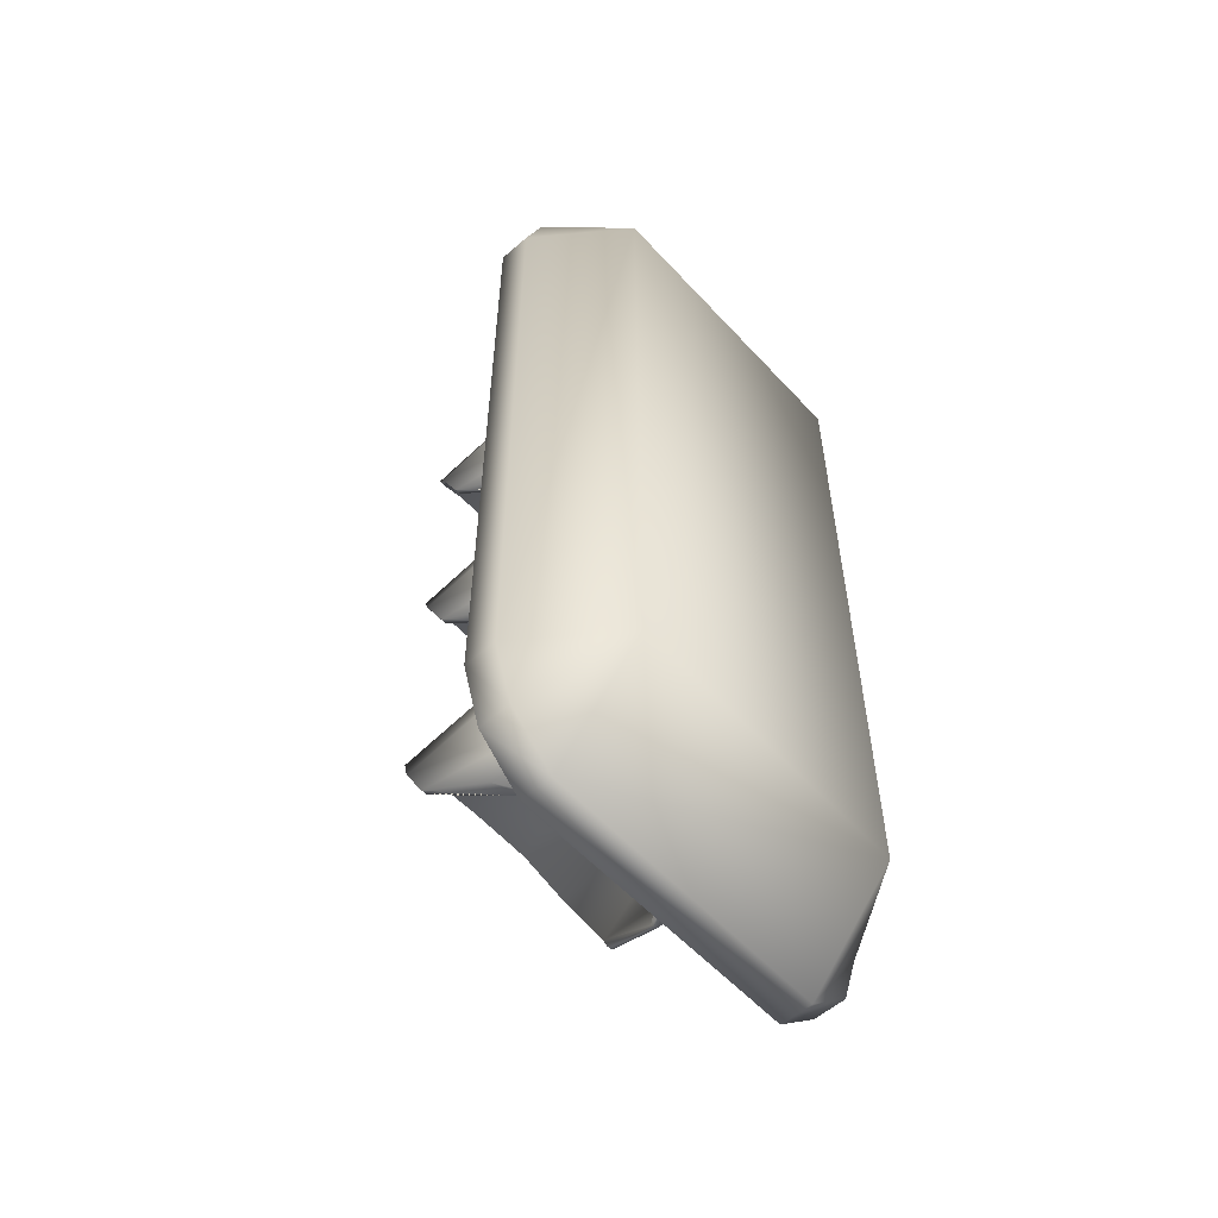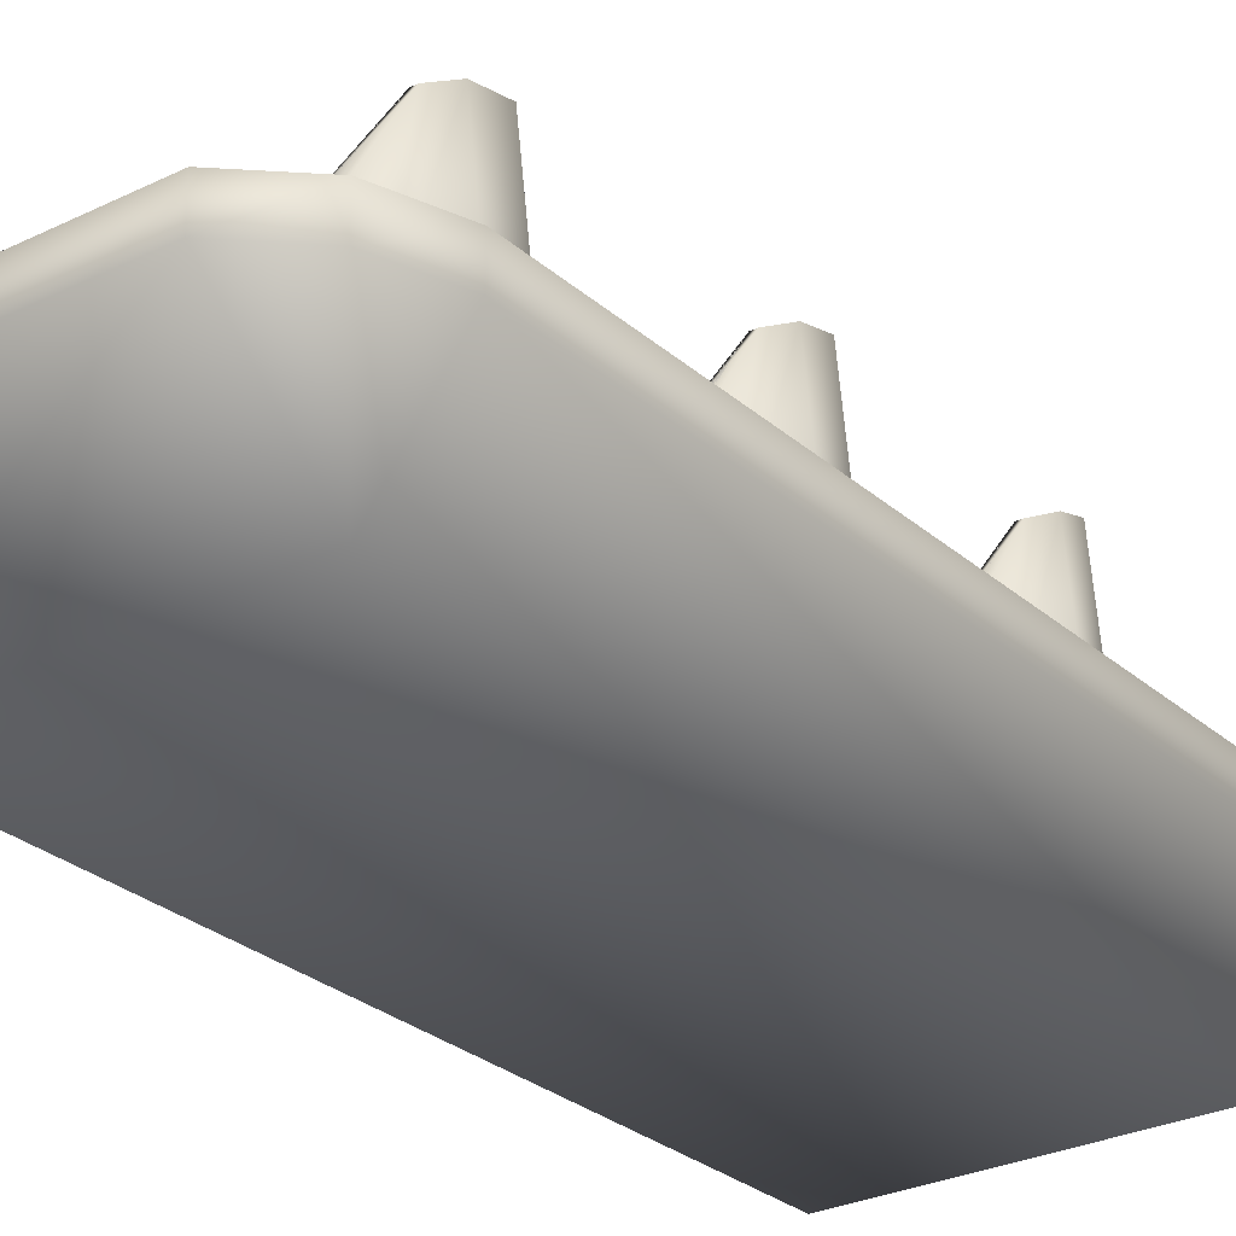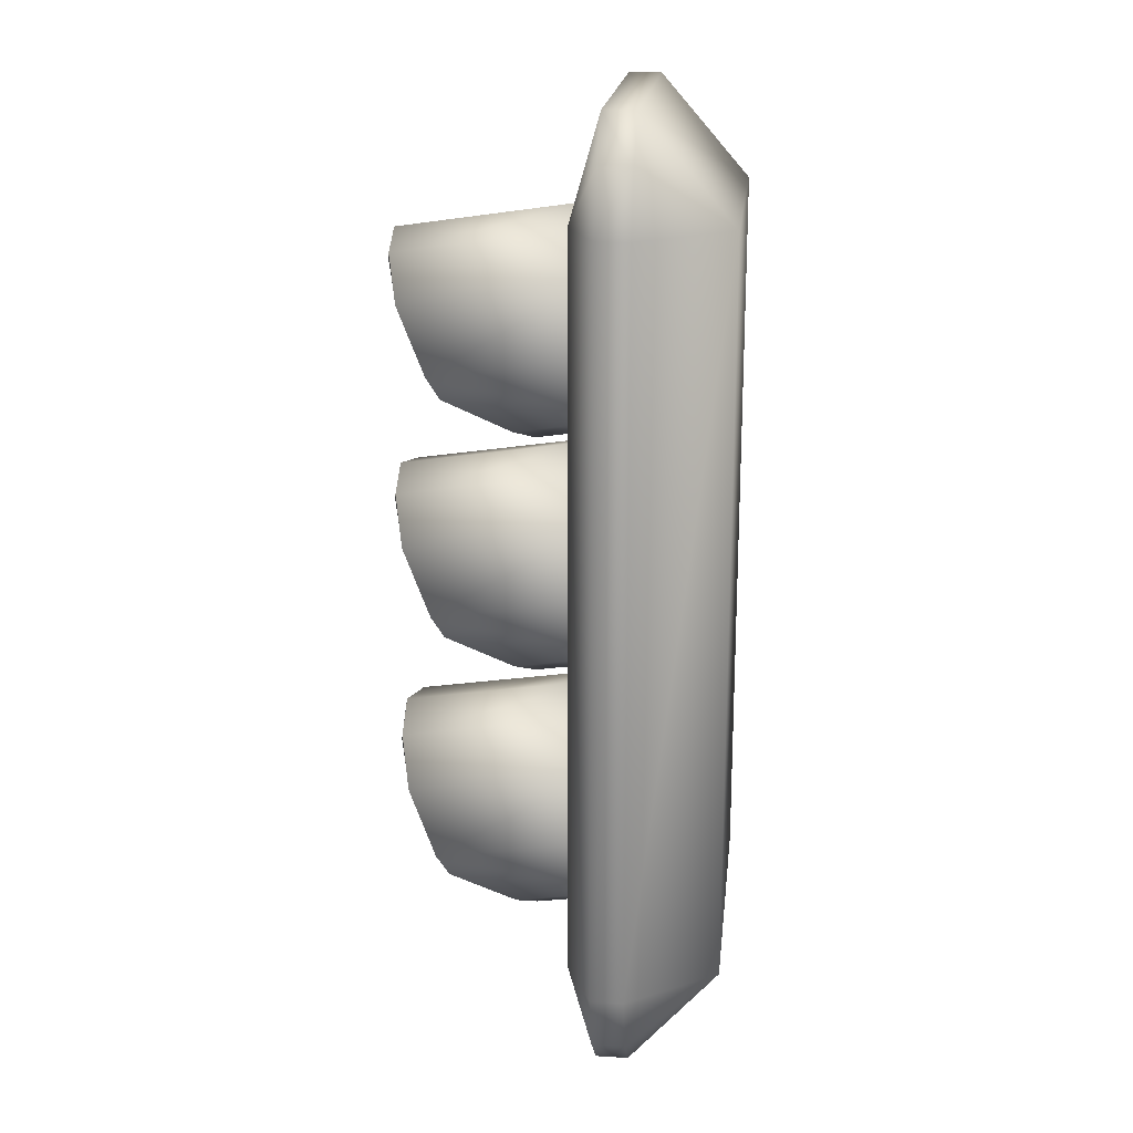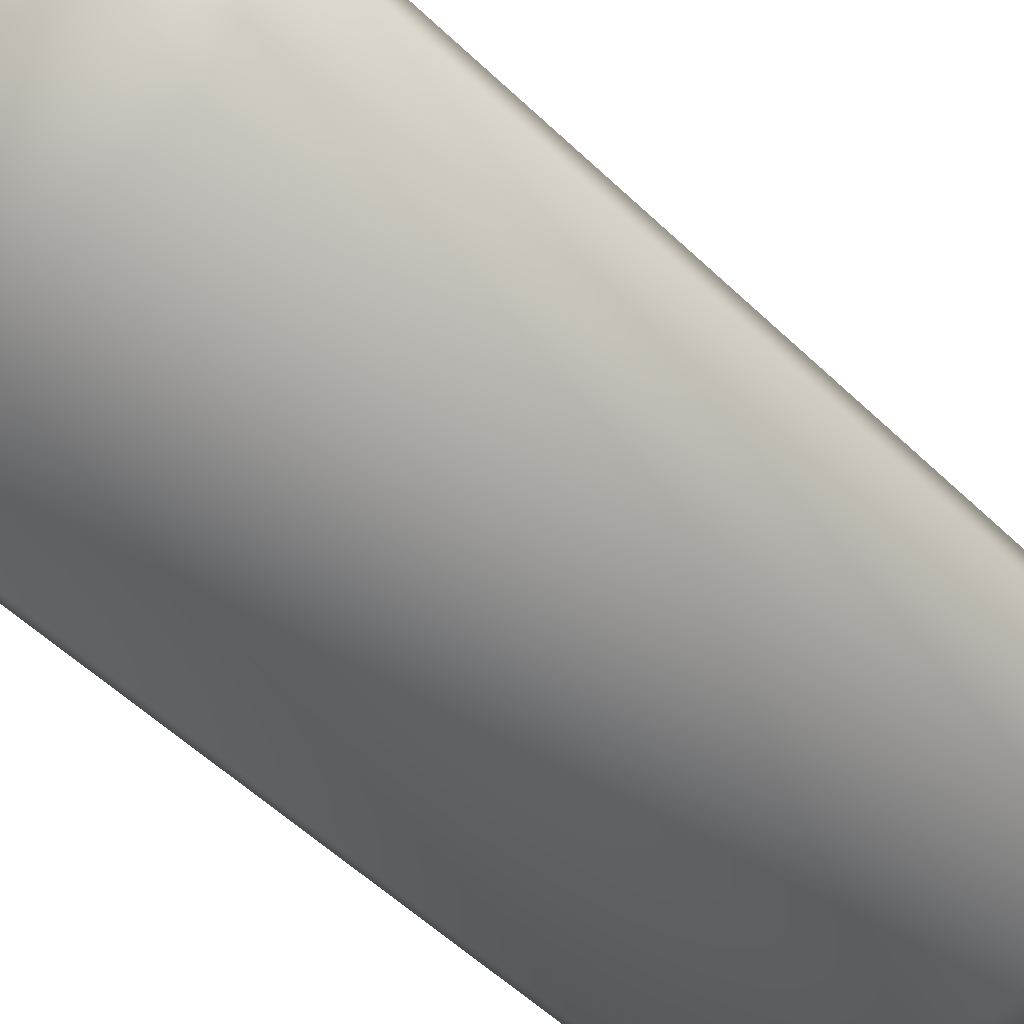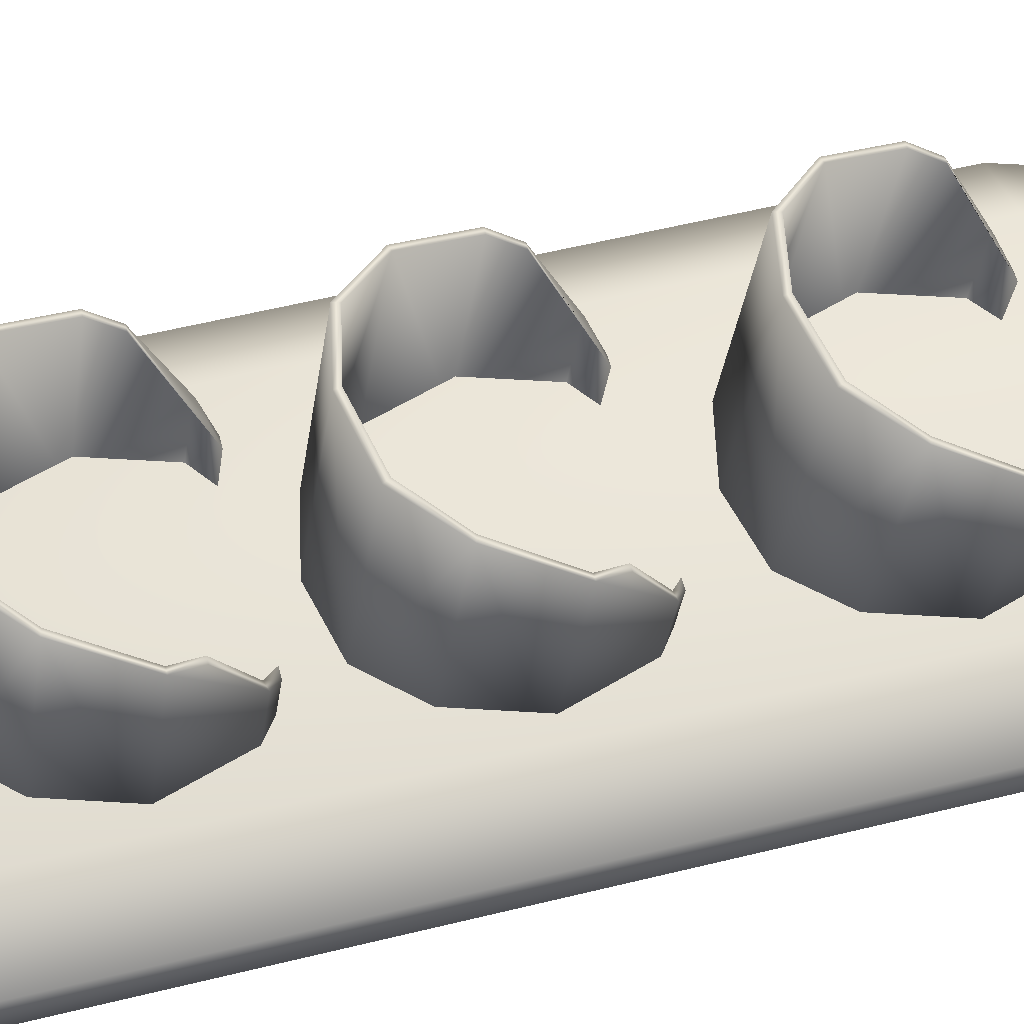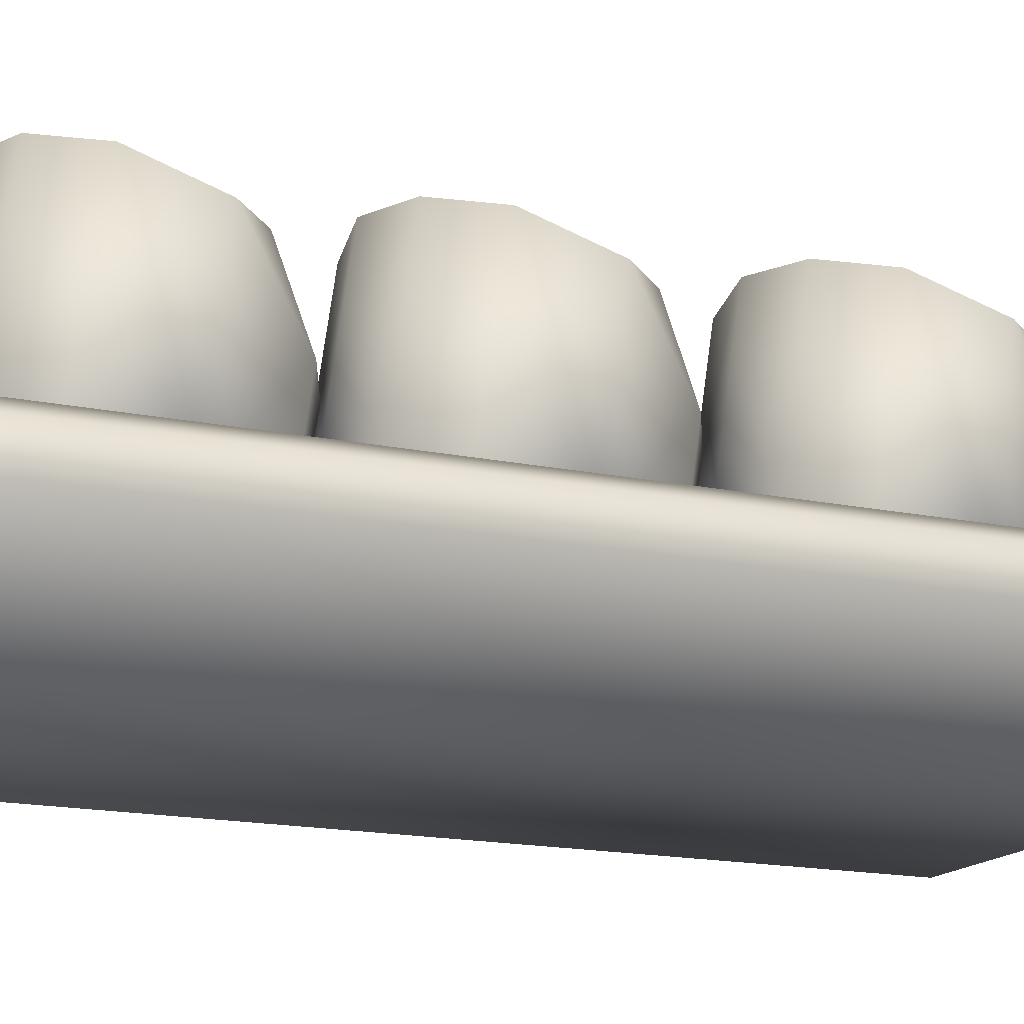
<metadata>
{"format":"obj","ext":"obj","renderer":"f3d","projection":"perspective","resolution":1024,"background":"white","views":[{"elev":-56.9,"azim":132.0,"up":"+Y"},{"elev":-27.6,"azim":37.1,"up":"+Z"},{"elev":19.5,"azim":96.3,"up":"+Y"},{"elev":-55.0,"azim":44.8,"up":"+Z"},{"elev":56.9,"azim":-104.4,"up":"+Z"},{"elev":-15.5,"azim":-114.6,"up":"+Z"}]}
</metadata>
<code>
o LightFixture
g LightFixture
v -0.2399 0.5974 -0.0278
v -0.3462 0.5974 -0.07486
v -0.3151 0.6939 -0.07486
v -0.2399 0.7629 -0.07486
v -0.2399 -0.5974 -0.0278
v -0.3462 -0.5974 -0.07485
v -0.3151 -0.6939 -0.07486
v -0.2399 -0.7629 -0.07486
v 0.2399 -0.7629 -0.07486
v 0.2399 -0.5974 -0.0278
v 0.3151 -0.6939 -0.07486
v 0.3462 -0.5974 -0.07486
v 0.2399 0.5974 -0.0278
v 0.2399 0.7629 -0.07486
v 0.3462 0.5974 -0.07486
v 0.3151 0.6939 -0.07486
v -0.3462 0.5974 -0.1275
v -0.3151 0.6939 -0.1275
v -0.3462 -0.5974 -0.1275
v -0.2399 0.7629 -0.1275
v 0.2399 0.7629 -0.1275
v -0.3151 -0.6939 -0.1275
v -0.2399 -0.7629 -0.1275
v 0.2399 -0.7629 -0.1275
v 0.3151 -0.6939 -0.1275
v 0.3151 0.6939 -0.1275
v 0.3462 0.5974 -0.1275
v 0.3462 -0.5974 -0.1275
v -0.24 0.5974 -0.2721
v -0.24 -0.5974 -0.2721
v 0.24 0.5974 -0.2721
v 0.24 -0.5974 -0.2721
v 0.1168 0.2741 -0.0999
v 0.152 0.2741 0.07336
v 0.1168 0.2544 0.03404
v 0.152 0.2991 -0.09622
v 0.186 0.4009 -0.08121
v 0.1728 0.3233 0.1717
v 0.186 0.3608 0.1908
v 0.152 0.4575 0.2402
v 0.152 0.5027 -0.0662
v 0.09037 0.5657 -0.05692
v 0.09038 0.5186 0.262
v -0.007044 0.5394 0.2721
v -0.007044 0.5875 -0.0537
v -0.007048 0.5484 0.2705
v 0.09435 0.5276 0.2604
v -0.007044 0.5961 -0.05244
v 0.09434 0.5742 -0.05565
v 0.1595 0.508 -0.06542
v 0.1604 0.4604 0.2397
v 0.1952 0.3608 0.1908
v 0.1952 0.4009 -0.08121
v 0.1595 0.2938 -0.09701
v 0.1318 0.2741 -0.0999
v 0.1821 0.3233 0.1717
v 0.1595 0.2699 0.06499
v 0.1318 0.2544 0.03404
v -0.1045 0.5657 -0.05692
v -0.1661 0.5027 -0.0662
v -0.2 0.4009 -0.08121
v -0.1661 0.2991 -0.09622
v -0.1309 0.2741 -0.0999
v -0.1459 0.2741 -0.0999
v -0.1736 0.2938 -0.09701
v -0.2093 0.4009 -0.08121
v -0.1736 0.508 -0.06542
v -0.1084 0.5742 -0.05565
v -0.1309 0.2544 0.03404
v -0.1459 0.2544 0.03404
v -0.1661 0.2741 0.07336
v -0.1736 0.2699 0.06499
v -0.2 0.3608 0.1908
v -0.1869 0.3233 0.1717
v -0.1962 0.3233 0.1717
v -0.1661 0.4575 0.2402
v -0.1045 0.5186 0.262
v -0.2093 0.3608 0.1908
v -0.1745 0.4604 0.2397
v -0.1084 0.5276 0.2604
v 0.1952 -0.02245 0.1908
v 0.186 -0.02245 0.1908
v 0.152 0.07431 0.2402
v 0.1821 -0.05992 0.1717
v 0.1728 -0.05992 0.1717
v 0.1168 -0.1289 0.03405
v 0.1595 -0.1134 0.06499
v 0.1595 -0.08948 -0.09701
v 0.1952 0.01766 -0.08121
v 0.1318 -0.1091 -0.0999
v 0.1595 0.1248 -0.06542
v 0.1318 -0.1289 0.03405
v 0.1168 -0.1091 -0.0999
v 0.1604 0.07712 0.2397
v 0.09435 0.1444 0.2604
v 0.09434 0.191 -0.05565
v 0.152 -0.1092 0.07336
v 0.152 -0.08417 -0.09622
v 0.186 0.01766 -0.08121
v 0.152 0.1195 -0.0662
v 0.09037 0.1824 -0.05692
v 0.09038 0.1354 0.262
v -0.007044 0.1562 0.2721
v -0.007044 0.2042 -0.0537
v -0.007048 0.1652 0.2705
v -0.007044 0.2128 -0.05244
v -0.1045 0.1824 -0.05692
v -0.1661 0.1195 -0.0662
v -0.2 0.01766 -0.08121
v -0.1661 -0.08417 -0.09622
v -0.2093 0.01766 -0.08121
v -0.1736 -0.08948 -0.09701
v -0.1736 0.1248 -0.06542
v -0.1084 0.191 -0.05565
v -0.1736 -0.1134 0.06499
v -0.2093 -0.02245 0.1908
v -0.1962 -0.05992 0.1717
v -0.1745 0.07712 0.2397
v -0.1459 -0.1289 0.03405
v -0.1459 -0.1091 -0.0999
v -0.1084 0.1444 0.2604
v -0.1045 0.1354 0.262
v -0.1661 0.07431 0.2402
v -0.2 -0.02245 0.1908
v -0.1661 -0.1092 0.07336
v -0.1869 -0.05992 0.1717
v -0.1309 -0.1289 0.03405
v -0.1309 -0.1091 -0.0999
v 0.1952 -0.4367 0.1908
v 0.186 -0.4367 0.1908
v 0.152 -0.3399 0.2402
v 0.1821 -0.4742 0.1717
v 0.1728 -0.4742 0.1717
v 0.1168 -0.5431 0.03404
v 0.1595 -0.5276 0.06499
v 0.1595 -0.5037 -0.09701
v 0.1952 -0.3966 -0.08121
v 0.1318 -0.5233 -0.0999
v 0.1595 -0.2894 -0.06542
v 0.1604 -0.3371 0.2397
v 0.09435 -0.2698 0.2604
v 0.09434 -0.2232 -0.05565
v -0.007044 -0.2014 -0.05244
v -0.007048 -0.249 0.2705
v 0.1318 -0.5431 0.03404
v 0.1168 -0.5233 -0.0999
v 0.09038 -0.2788 0.262
v -0.007044 -0.258 0.2721
v 0.09037 -0.2318 -0.05692
v -0.007044 -0.21 -0.0537
v 0.152 -0.2948 -0.0662
v 0.186 -0.3966 -0.08121
v 0.152 -0.5234 0.07336
v 0.152 -0.4984 -0.09622
v -0.1045 -0.2318 -0.05692
v -0.1661 -0.2948 -0.0662
v -0.2 -0.3966 -0.08121
v -0.1661 -0.4984 -0.09622
v -0.1309 -0.5233 -0.0999
v -0.1459 -0.5233 -0.0999
v -0.1309 -0.5431 0.03404
v -0.1459 -0.5431 0.03404
v -0.1736 -0.5037 -0.09701
v -0.1661 -0.5234 0.07336
v -0.1736 -0.5276 0.06499
v -0.1962 -0.4742 0.1717
v -0.1869 -0.4742 0.1717
v -0.2093 -0.4367 0.1908
v -0.2 -0.4367 0.1908
v -0.1745 -0.3371 0.2397
v -0.2093 -0.3966 -0.08121
v -0.1736 -0.2894 -0.06542
v -0.1084 -0.2232 -0.05565
v -0.1084 -0.2698 0.2604
v -0.1045 -0.2788 0.262
v -0.1661 -0.3399 0.2402
f 31 21 26
f 31 26 27
f 32 25 24
f 32 28 25
f 38 39 37
f 56 57 54
f 33 36 49
f 58 57 35
f 41 42 49
f 45 59 48
f 38 34 35
f 63 64 48
f 74 71 73
f 75 78 72
f 84 87 88
f 92 87 86
f 85 97 86
f 85 82 99
f 100 101 96
f 104 107 106
f 93 98 96
f 117 116 115
f 126 125 124
f 128 120 106
f 132 135 136
f 145 135 134
f 133 130 152
f 133 153 134
f 146 154 142
f 151 149 142
f 150 155 143
f 159 160 143
f 166 168 165
f 167 164 169
f 3 2 1
f 1 4 3
f 5 1 2
f 2 6 5
f 5 6 7
f 7 8 5
f 5 8 9
f 9 10 5
f 1 5 10
f 10 13 1
f 10 9 11
f 11 12 10
f 4 1 13
f 13 14 4
f 13 10 12
f 12 15 13
f 16 14 13
f 13 15 16
f 18 17 2
f 2 3 18
f 2 17 19
f 19 6 2
f 20 18 3
f 3 4 20
f 21 20 4
f 4 14 21
f 6 19 22
f 22 7 6
f 8 7 22
f 22 23 8
f 9 8 23
f 23 24 9
f 11 9 24
f 24 25 11
f 26 21 14
f 14 16 26
f 26 16 15
f 15 27 26
f 12 11 25
f 25 28 12
f 27 15 12
f 12 28 27
f 29 17 18
f 18 20 29
f 17 29 30
f 30 19 17
f 23 22 19
f 19 30 23
f 29 20 21
f 21 31 29
f 24 23 30
f 30 32 24
f 30 29 31
f 31 32 30
f 31 27 28
f 28 32 31
f 33 35 34
f 34 36 33
f 37 36 34
f 34 38 37
f 37 39 40
f 40 41 37
f 42 41 40
f 40 43 42
f 42 43 44
f 44 45 42
f 46 44 43
f 43 47 46
f 47 43 40
f 40 51 47
f 48 46 47
f 47 49 48
f 50 49 47
f 47 51 50
f 50 51 52
f 52 53 50
f 49 50 53
f 53 54 49
f 49 54 55
f 55 33 49
f 54 53 52
f 52 56 54
f 55 54 57
f 57 58 55
f 33 55 58
f 58 35 33
f 49 36 37
f 37 41 49
f 49 42 45
f 45 48 49
f 48 59 60
f 60 61 48
f 48 61 62
f 62 63 48
f 35 57 56
f 56 38 35
f 39 38 56
f 56 52 39
f 40 39 52
f 52 51 40
f 48 64 65
f 65 66 48
f 48 66 67
f 67 68 48
f 64 63 69
f 69 70 64
f 69 63 62
f 62 71 69
f 65 64 70
f 70 72 65
f 70 69 71
f 71 72 70
f 66 65 72
f 72 78 66
f 73 71 62
f 62 61 73
f 73 61 60
f 60 76 73
f 71 74 75
f 75 72 71
f 77 76 60
f 60 59 77
f 77 59 45
f 45 44 77
f 66 78 79
f 79 67 66
f 68 67 79
f 79 80 68
f 77 80 79
f 79 76 77
f 80 77 44
f 44 46 80
f 68 80 46
f 46 48 68
f 78 75 74
f 74 73 78
f 79 78 73
f 73 76 79
f 83 82 81
f 81 94 83
f 84 81 82
f 82 85 84
f 84 85 86
f 86 87 84
f 81 84 88
f 88 89 81
f 90 88 87
f 87 92 90
f 81 89 91
f 91 94 81
f 93 90 92
f 92 86 93
f 95 94 91
f 91 96 95
f 96 91 89
f 89 88 96
f 93 86 97
f 97 98 93
f 99 98 97
f 97 85 99
f 99 82 83
f 83 100 99
f 101 100 83
f 83 102 101
f 95 102 83
f 83 94 95
f 101 102 103
f 103 104 101
f 105 103 102
f 102 95 105
f 106 105 95
f 95 96 106
f 104 106 96
f 96 101 104
f 99 100 96
f 96 98 99
f 106 107 108
f 108 109 106
f 106 109 110
f 110 128 106
f 112 111 106
f 106 120 112
f 106 111 113
f 113 114 106
f 96 88 90
f 90 93 96
f 115 116 111
f 111 112 115
f 111 116 118
f 118 113 111
f 119 115 112
f 112 120 119
f 114 113 118
f 118 121 114
f 122 121 118
f 118 123 122
f 114 121 105
f 105 106 114
f 103 105 121
f 121 122 103
f 104 103 122
f 122 107 104
f 108 107 122
f 122 123 108
f 108 123 124
f 124 109 108
f 110 109 124
f 124 125 110
f 110 125 127
f 127 128 110
f 124 123 118
f 118 116 124
f 126 124 116
f 116 117 126
f 125 126 117
f 117 115 125
f 125 115 119
f 119 127 125
f 127 119 120
f 120 128 127
f 131 130 129
f 129 140 131
f 132 129 130
f 130 133 132
f 132 133 134
f 134 135 132
f 129 132 136
f 136 137 129
f 138 136 135
f 135 145 138
f 129 137 139
f 139 140 129
f 141 140 139
f 139 142 141
f 141 142 143
f 143 144 141
f 146 138 145
f 145 134 146
f 147 141 144
f 144 148 147
f 141 147 131
f 131 140 141
f 149 147 148
f 148 150 149
f 131 147 149
f 149 151 131
f 131 151 152
f 152 130 131
f 153 133 152
f 152 154 153
f 146 134 153
f 153 154 146
f 138 146 142
f 142 136 138
f 137 136 142
f 142 139 137
f 142 154 152
f 152 151 142
f 142 149 150
f 150 143 142
f 143 155 156
f 156 157 143
f 143 157 158
f 158 159 143
f 160 159 161
f 161 162 160
f 143 160 163
f 163 171 143
f 162 161 164
f 164 165 162
f 166 165 164
f 164 167 166
f 168 166 167
f 167 169 168
f 170 168 169
f 169 176 170
f 143 171 172
f 172 173 143
f 173 172 170
f 170 174 173
f 144 143 173
f 173 174 144
f 170 172 171
f 171 168 170
f 148 144 174
f 174 175 148
f 175 174 170
f 170 176 175
f 150 148 175
f 175 155 150
f 156 155 175
f 175 176 156
f 156 176 169
f 169 157 156
f 158 157 169
f 169 164 158
f 165 168 171
f 171 163 165
f 162 165 163
f 163 160 162
f 158 164 161
f 161 159 158

</code>
